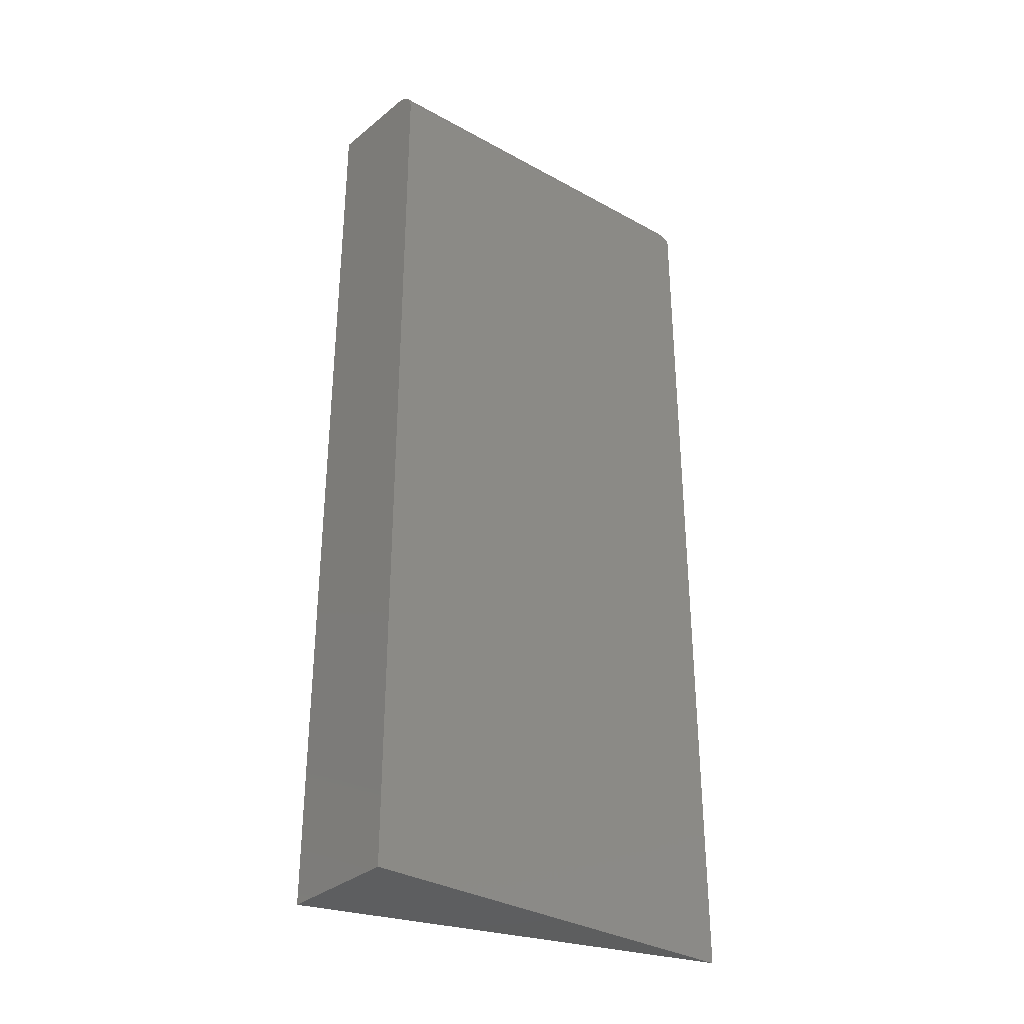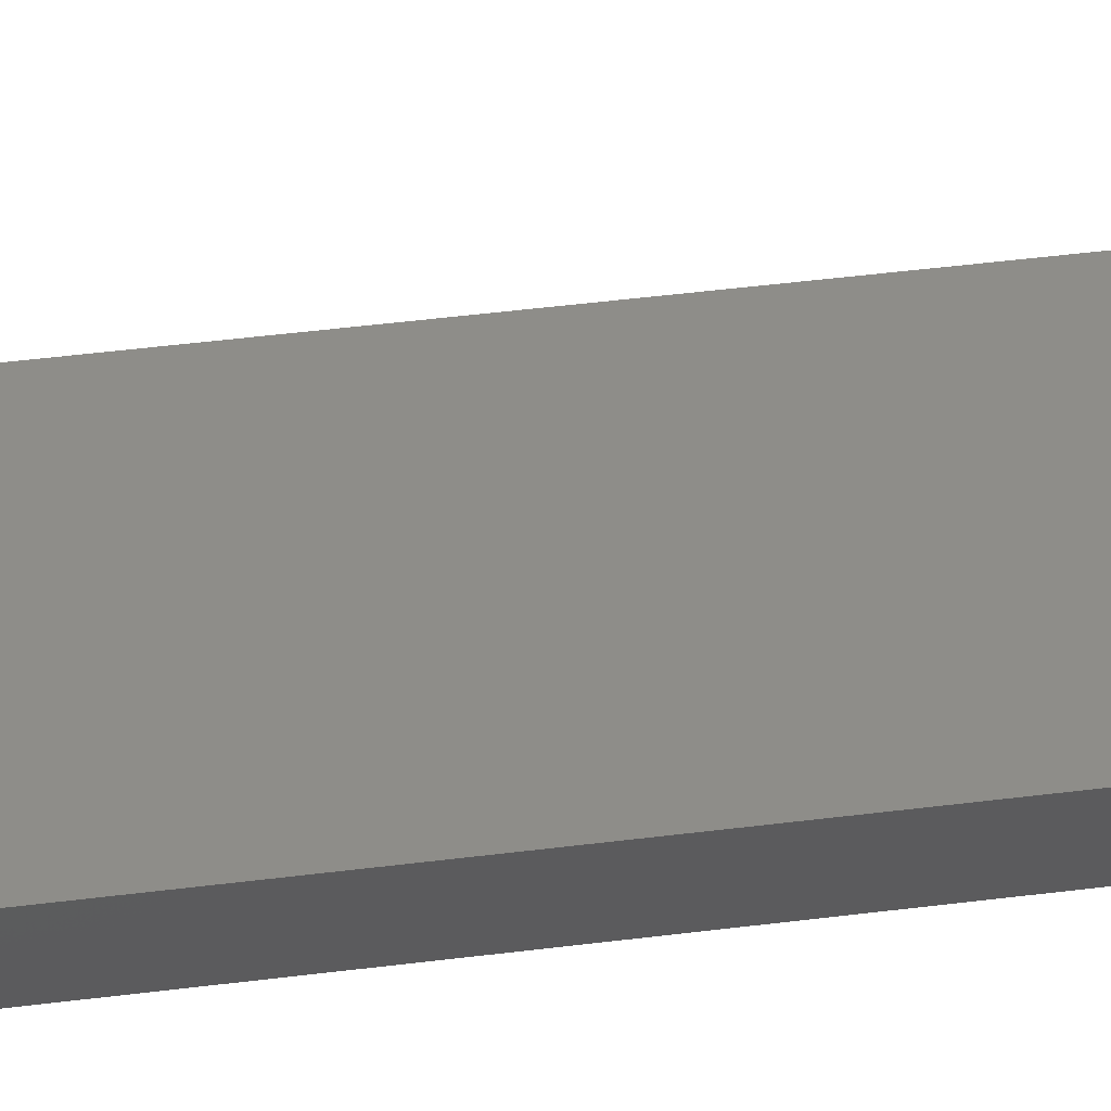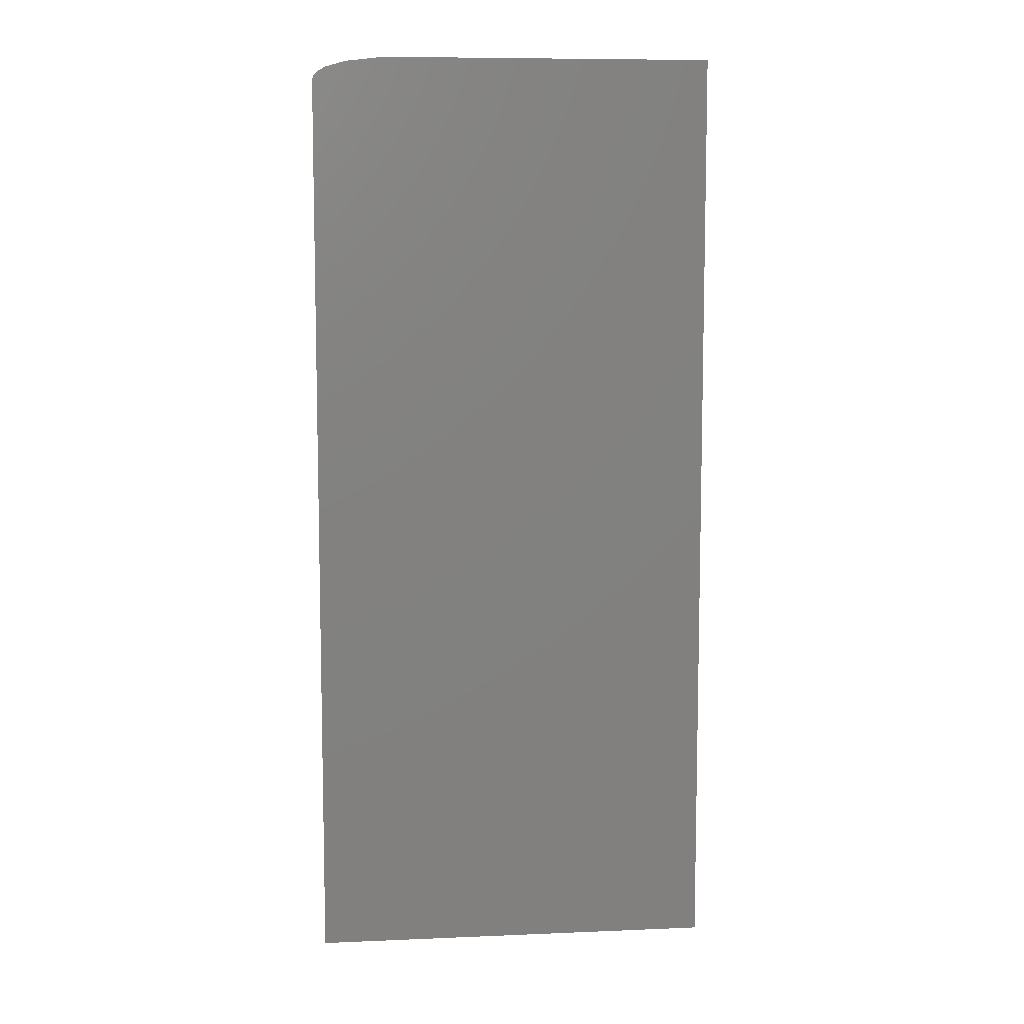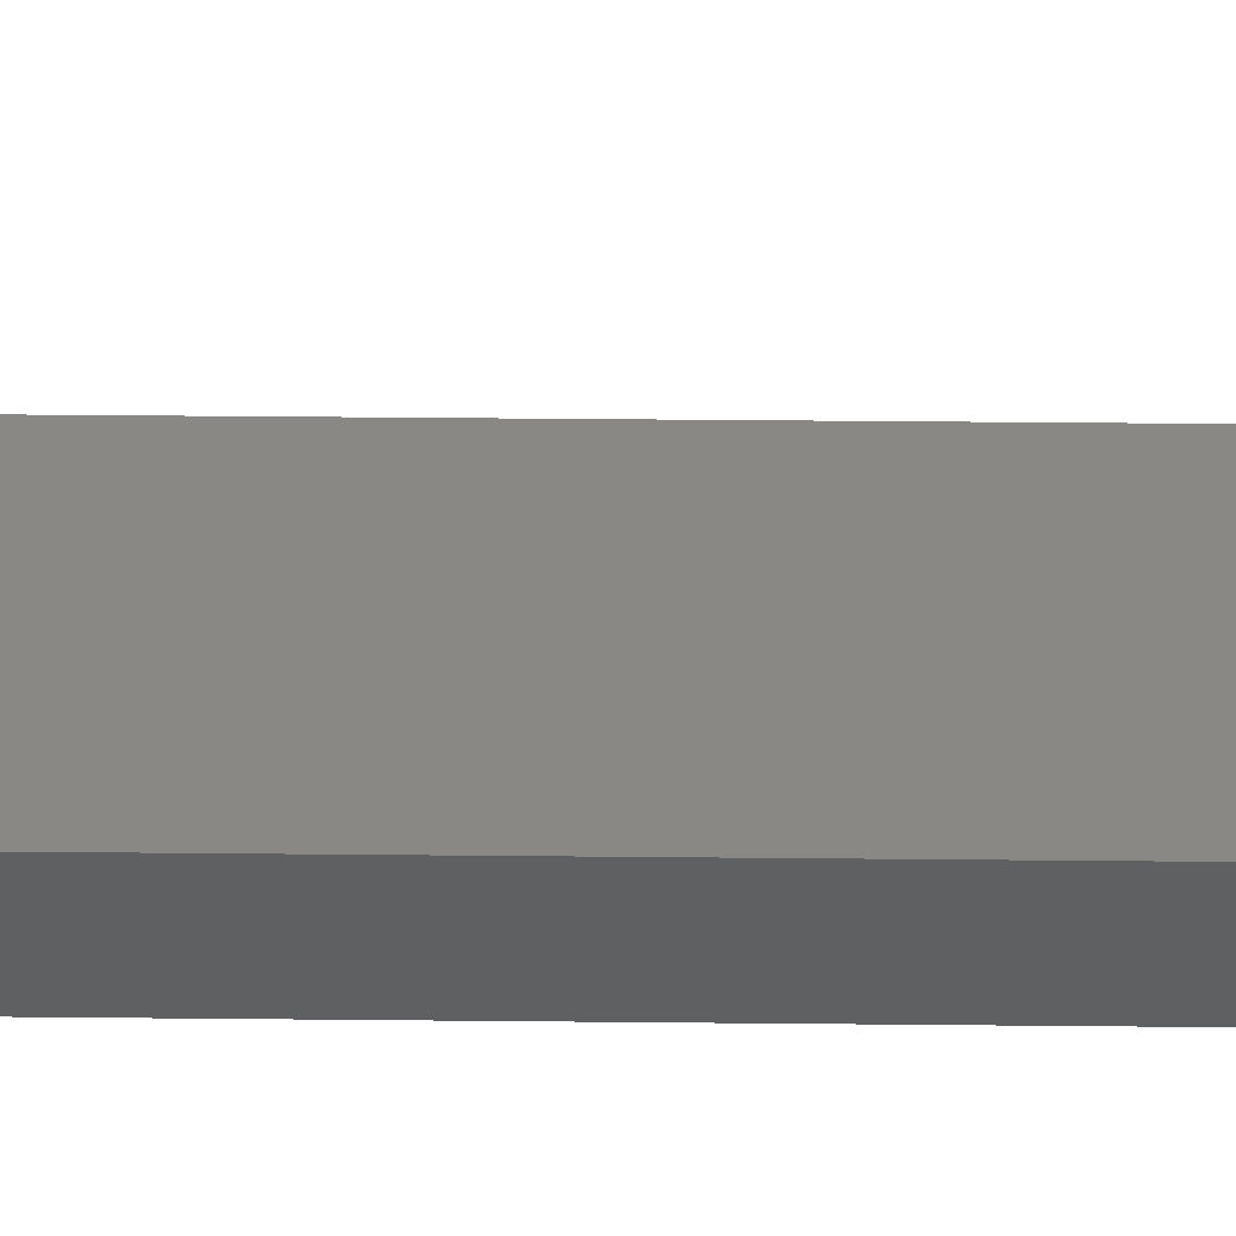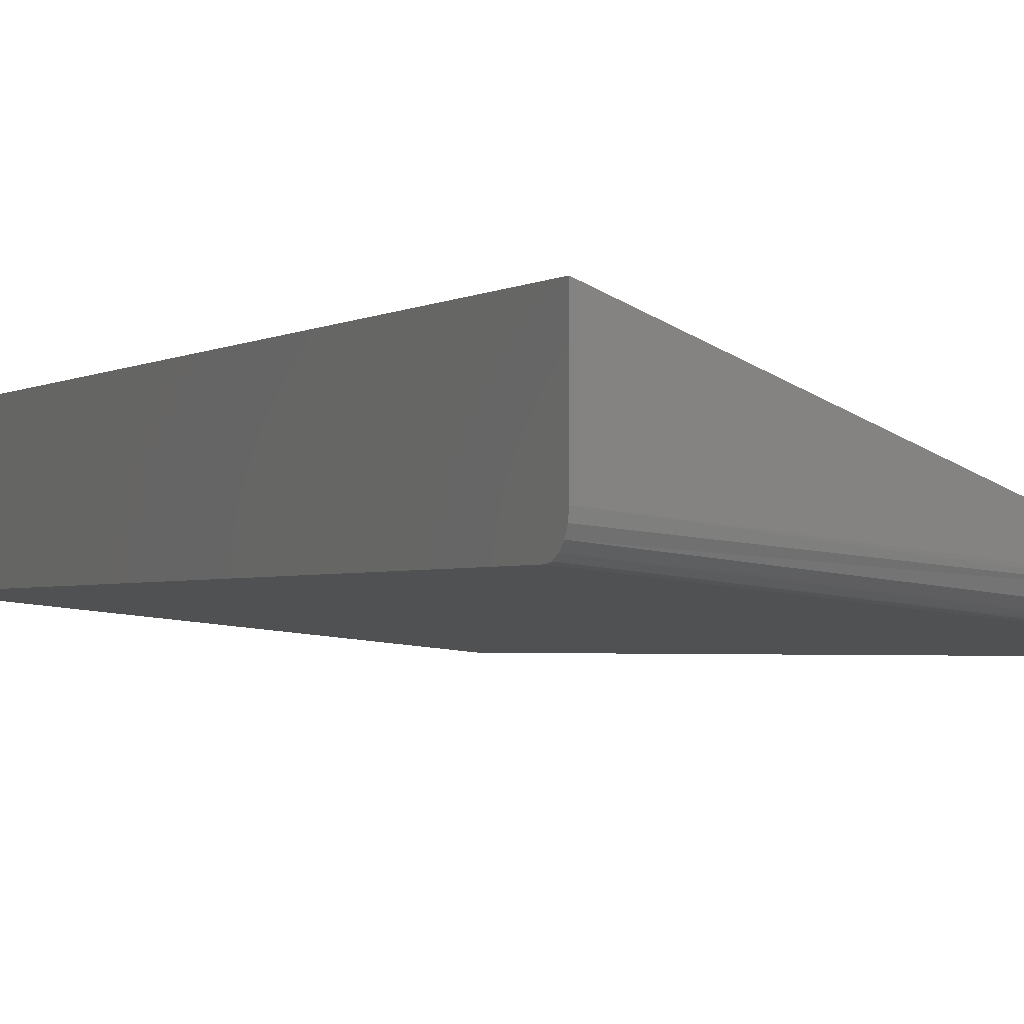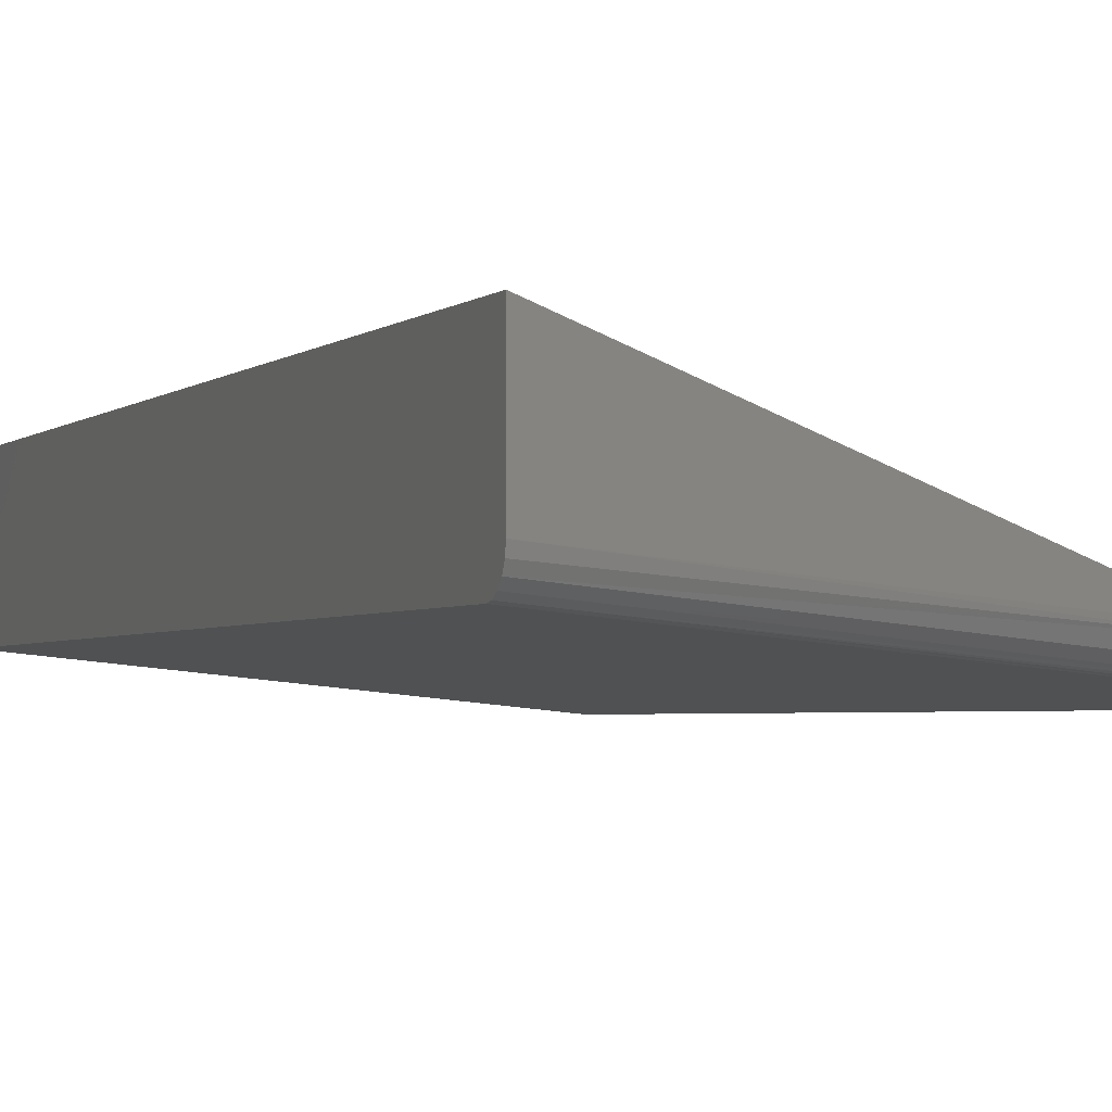
<metadata>
{"format":"stl","ext":"stl","renderer":"f3d","projection":"perspective","resolution":1024,"background":"white","views":[{"elev":-34.1,"azim":137.5,"up":"+Y"},{"elev":61.4,"azim":83.2,"up":"+Z"},{"elev":8.5,"azim":-28.3,"up":"+Y"},{"elev":49.6,"azim":90.6,"up":"+Z"},{"elev":-2.0,"azim":155.5,"up":"+Z"},{"elev":-2.4,"azim":160.1,"up":"+Z"}]}
</metadata>
<code>
# stl→obj: 17 verts, 30 faces
v -0.01371 8.643e-17 0.04377
v 0.08923 1.004e-16 0.08495
v 0.08923 9.85e-17 0.05407
v -0.01782 -9.696e-05 0.04213
v -0.02941 -0.001561 0.0375
v -0.03547 -0.00347 0.03507
v -0.03769 -0.004679 0.03419
v -0.03921 -0.006045 0.03358
v -0.03988 -0.007812 0.03331
v -0.03988 -0.3203 0.03331
v 0.08923 -0.3203 0.08495
v 0.08923 -0.001505 0.04944
v 0.08923 -0.0003852 0.05163
v 0.08923 -0.3203 0.04622
v 0.08923 -0.007812 0.04622
v 0.08923 -0.005446 0.04659
v 0.08923 -0.00325 0.0477
f 1 2 3
f 1 4 5
f 2 1 5
f 2 5 6
f 2 6 7
f 2 7 8
f 2 8 9
f 2 9 10
f 2 10 11
f 3 12 13
f 2 11 14
f 2 14 15
f 2 15 16
f 2 16 17
f 2 17 12
f 2 12 3
f 9 15 10
f 10 15 14
f 3 4 1
f 3 13 4
f 4 13 12
f 4 12 5
f 5 12 17
f 5 17 6
f 6 17 16
f 6 16 7
f 15 9 16
f 16 9 8
f 16 8 7
f 10 14 11

</code>
